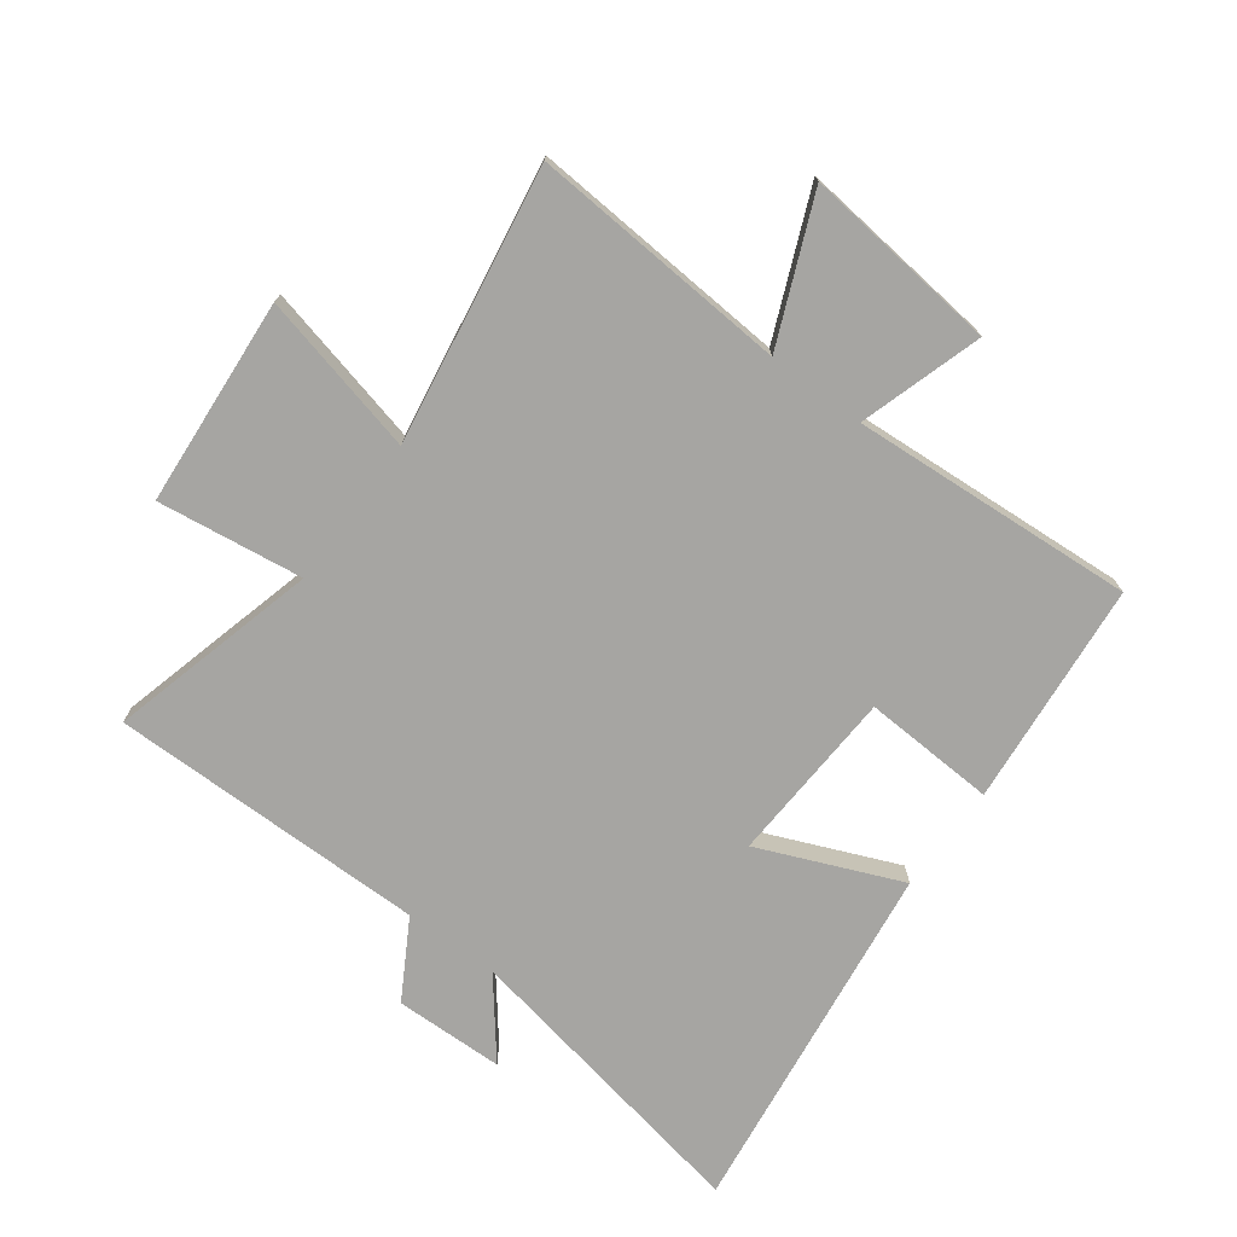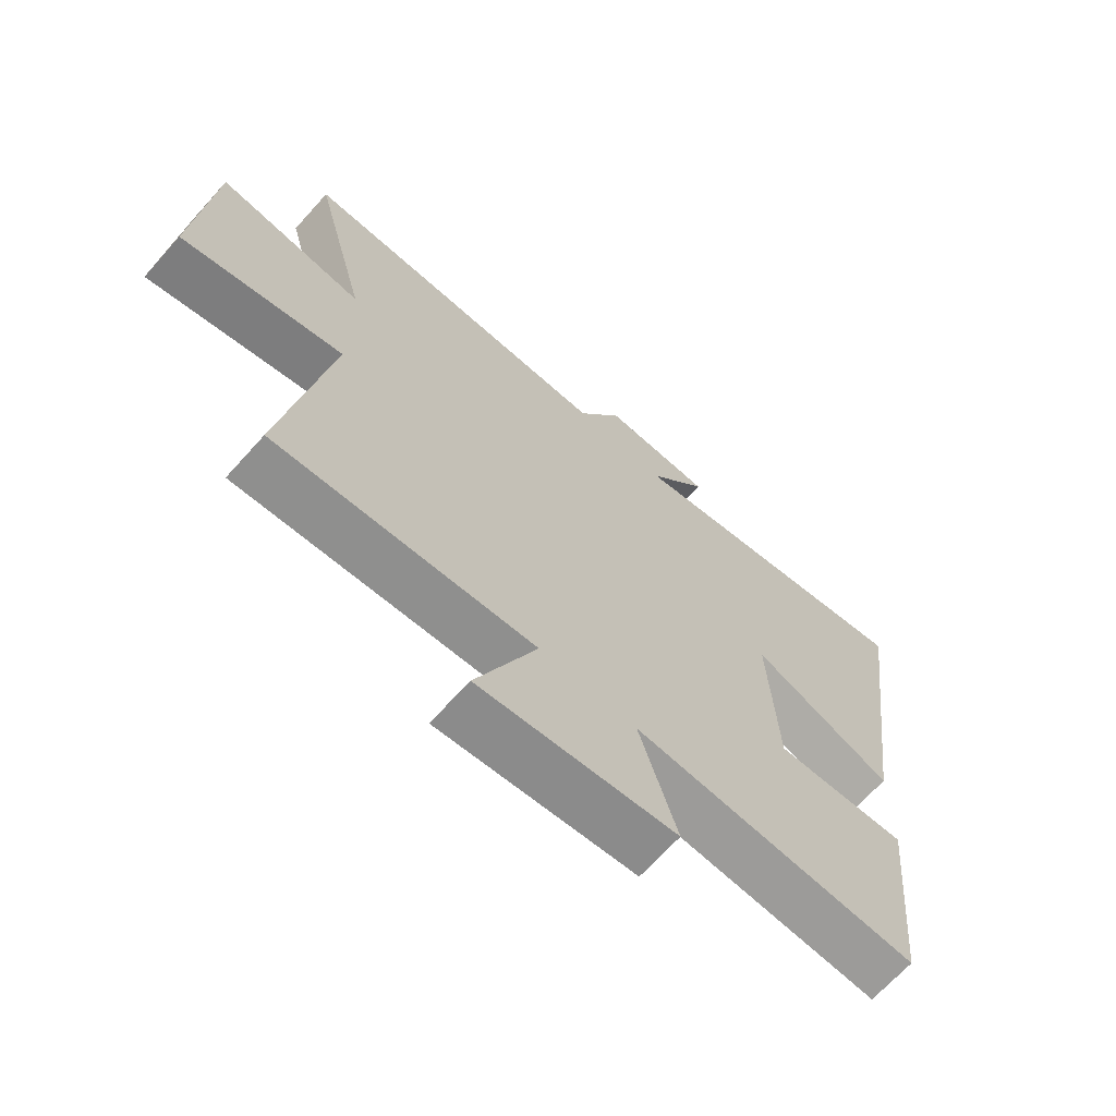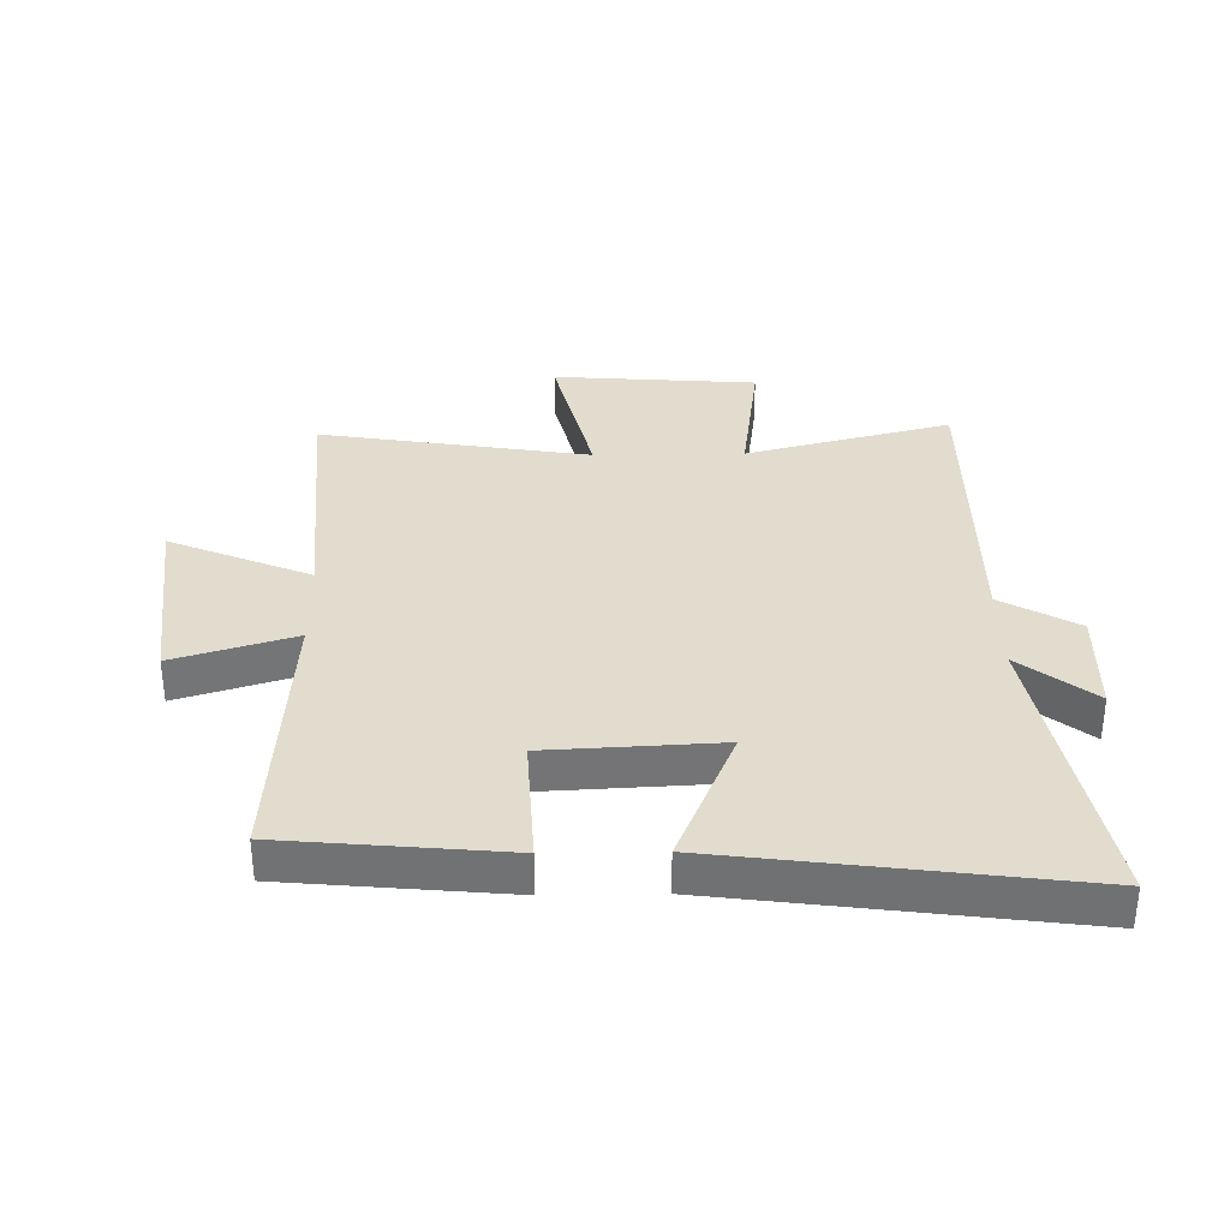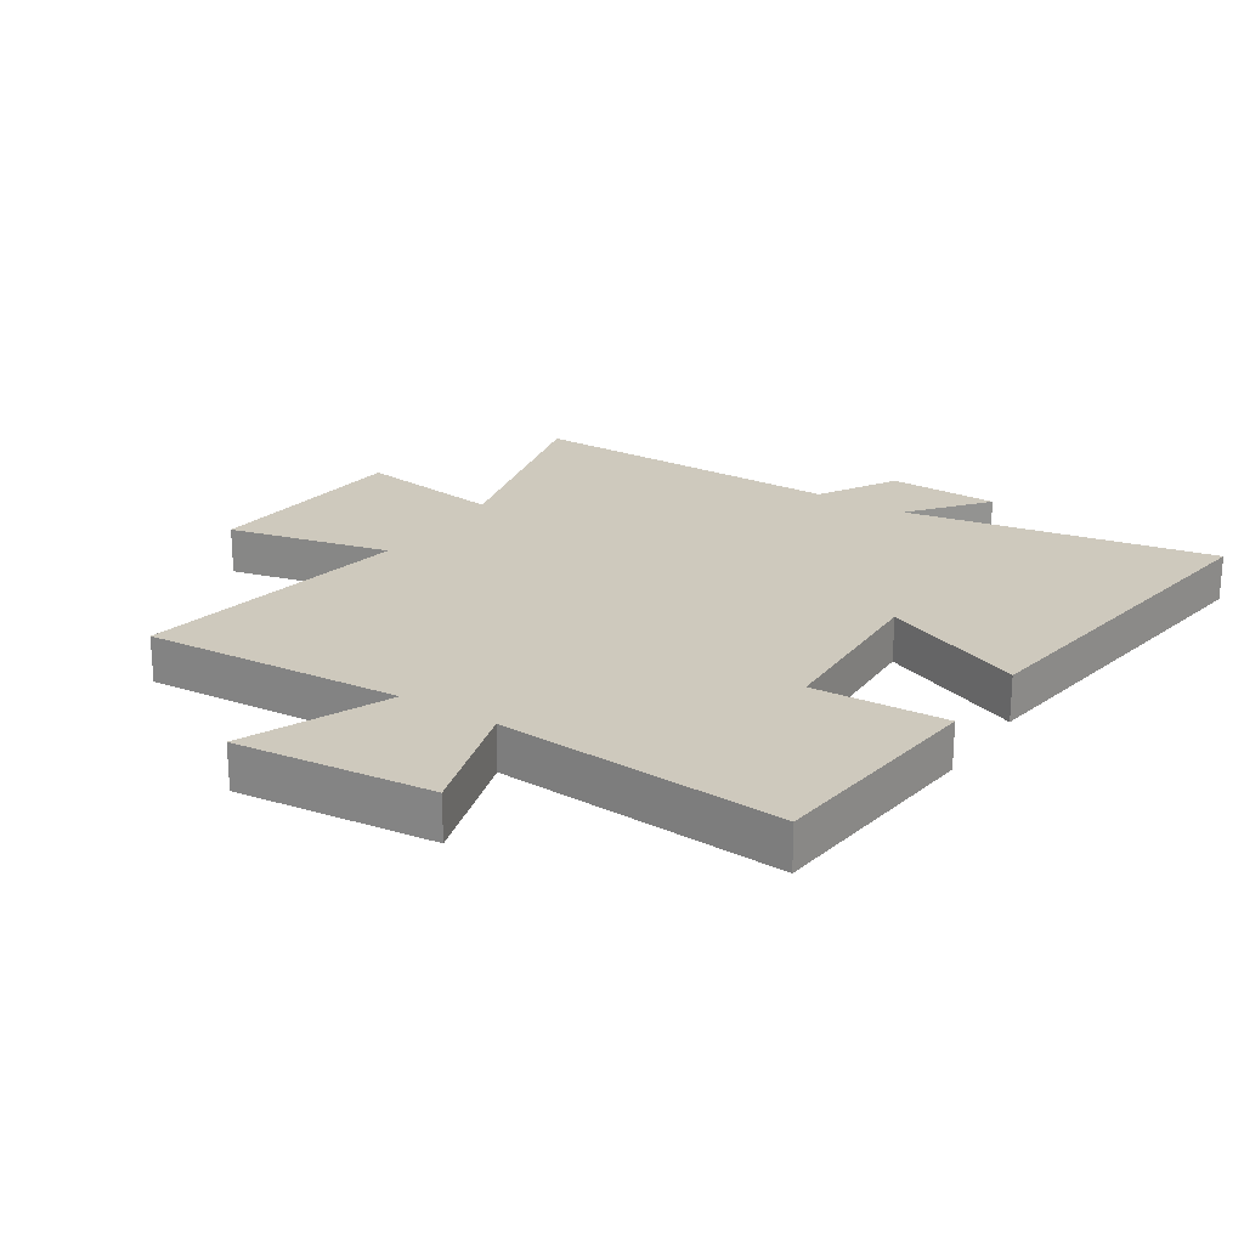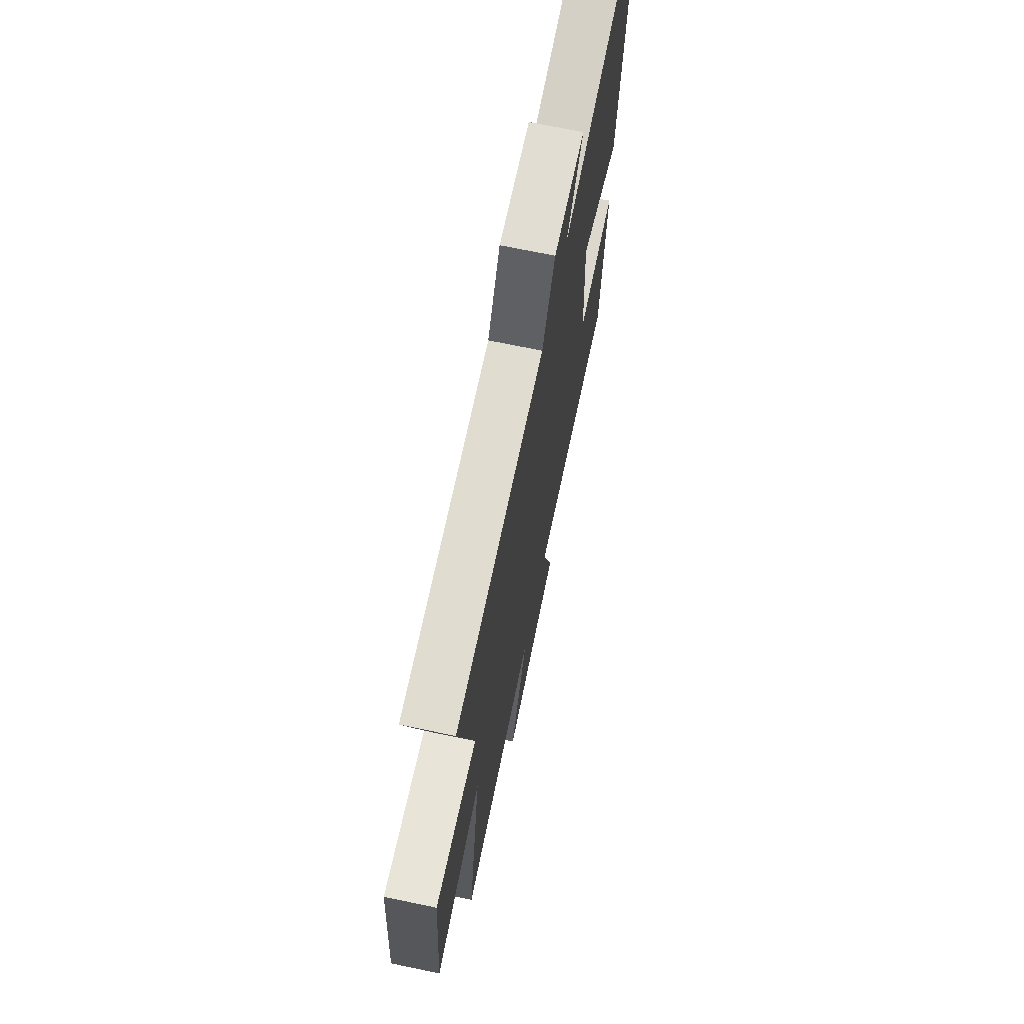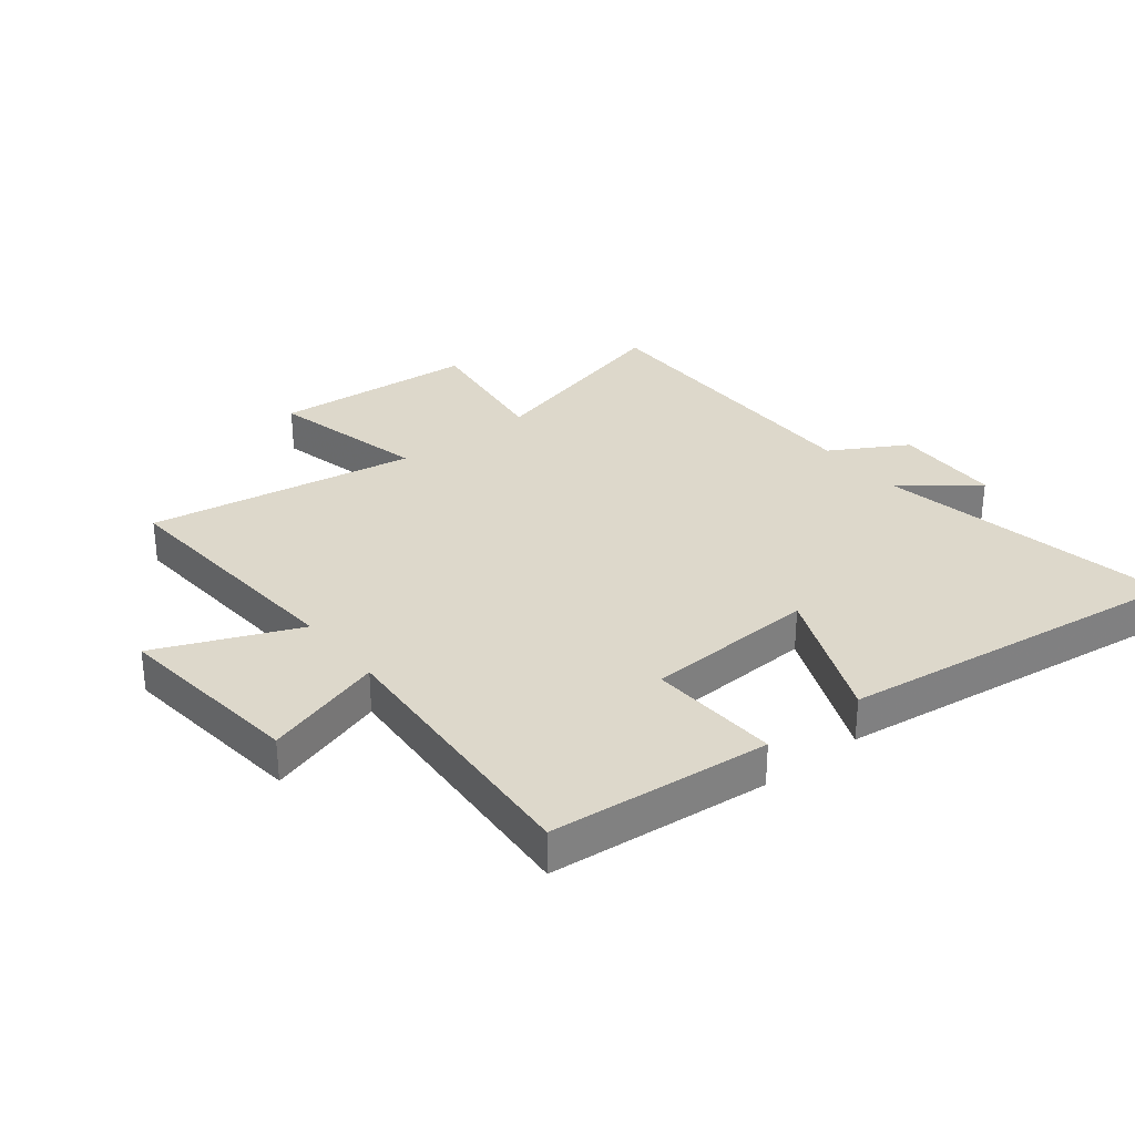
<metadata>
{"format":"obj","ext":"obj","renderer":"f3d","projection":"perspective","resolution":1024,"background":"white","views":[{"elev":-73.6,"azim":143.3,"up":"+Y"},{"elev":-67.6,"azim":138.1,"up":"+Z"},{"elev":34.0,"azim":-91.0,"up":"+Y"},{"elev":22.7,"azim":-146.9,"up":"+Y"},{"elev":69.6,"azim":101.8,"up":"+Z"},{"elev":31.2,"azim":-128.5,"up":"+Y"}]}
</metadata>
<code>
v -0.465 0.07 -0.531
v -0.5 0.07 -0.167
v -0.284 0.07 -0.178
v -0.27 0.07 0.106
v -0.5 0.07 0.009
v -0.578 0.07 0.592
v -0.082 0.07 0.5
v -0.179 0.07 0.622
v -0.001 0.07 0.626
v 0.072 0.07 0.5
v 0.588 0.07 0.502
v 0.5 0.07 0.162
v 0.736 0.07 0.194
v 0.762 0.07 -0.144
v 0.5 0.07 -0.082
v 0.574 0.07 -0.529
v 0.154 0.07 -0.5
v 0.253 0.07 -0.733
v -0.065 0.07 -0.699
v -0.004 0.07 -0.5
v -0.465 0 -0.531
v -0.5 0 -0.167
v -0.284 0 -0.178
v -0.27 0 0.106
v -0.5 0 0.009
v -0.578 0 0.592
v -0.082 0 0.5
v -0.179 0 0.622
v -0.001 0 0.626
v 0.072 0 0.5
v 0.588 0 0.502
v 0.5 0 0.162
v 0.736 0 0.194
v 0.762 0 -0.144
v 0.5 0 -0.082
v 0.574 0 -0.529
v 0.154 0 -0.5
v 0.253 0 -0.733
v -0.065 0 -0.699
v -0.004 0 -0.5
f 17 18 19 20
f 15 16 17
f 15 17 20
f 12 13 14 15
f 12 15 20 1
f 10 11 12 1
f 7 8 9 10
f 4 5 6 7
f 3 4 7 10
f 1 2 3
f 1 3 10
f 40 39 38 37
f 37 36 35
f 40 37 35
f 35 34 33 32
f 21 40 35 32
f 21 32 31 30
f 30 29 28 27
f 27 26 25 24
f 30 27 24 23
f 23 22 21
f 30 23 21
f 1 21 22 2
f 2 22 23 3
f 3 23 24 4
f 4 24 25 5
f 5 25 26 6
f 6 26 27 7
f 7 27 28 8
f 8 28 29 9
f 9 29 30 10
f 10 30 31 11
f 11 31 32 12
f 12 32 33 13
f 13 33 34 14
f 14 34 35 15
f 15 35 36 16
f 16 36 37 17
f 17 37 38 18
f 18 38 39 19
f 19 39 40 20
f 20 40 21 1

</code>
